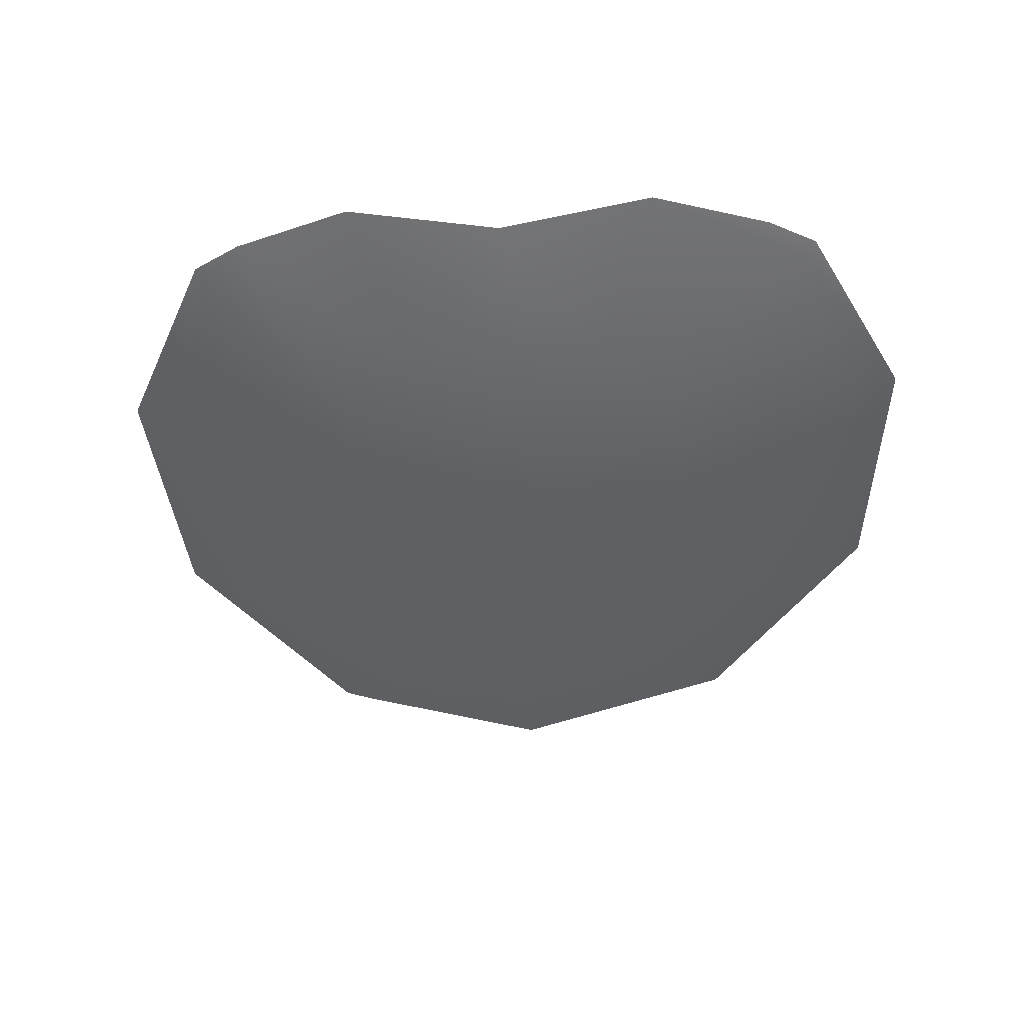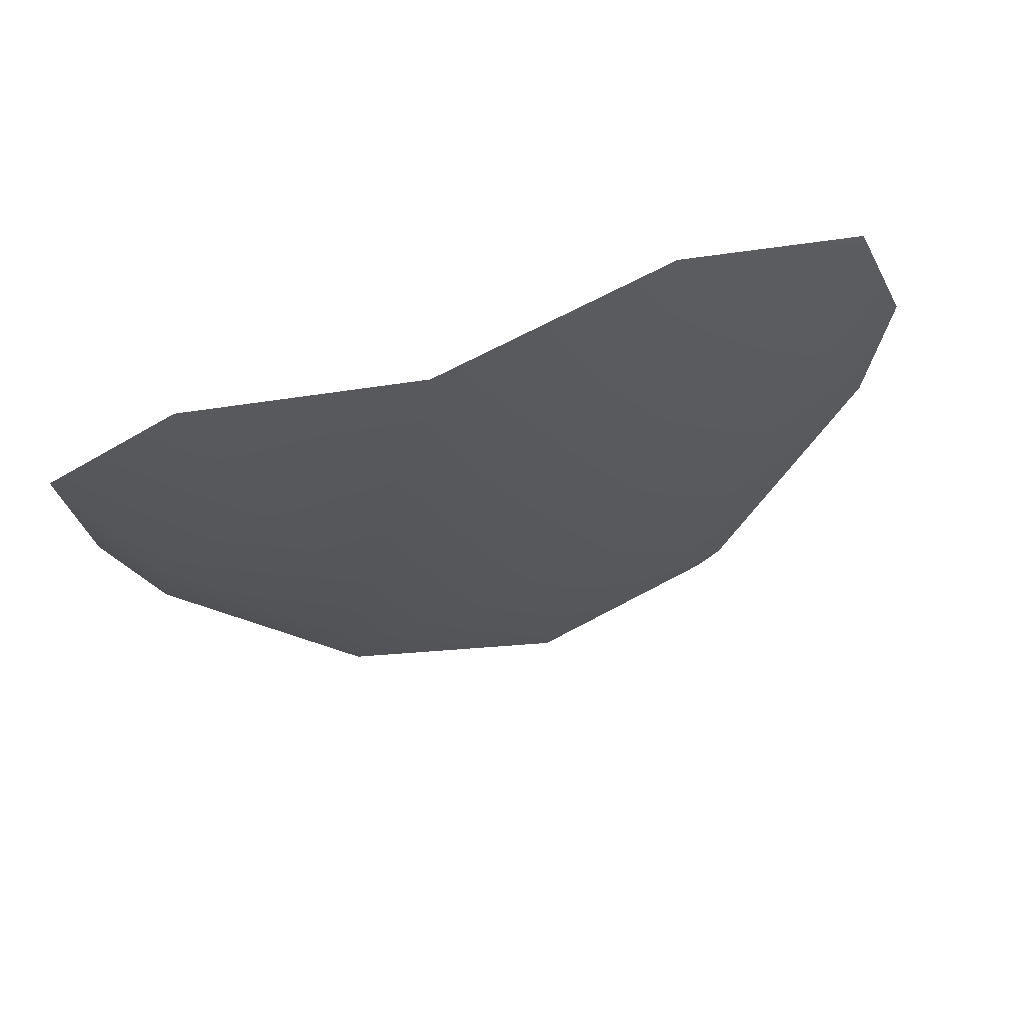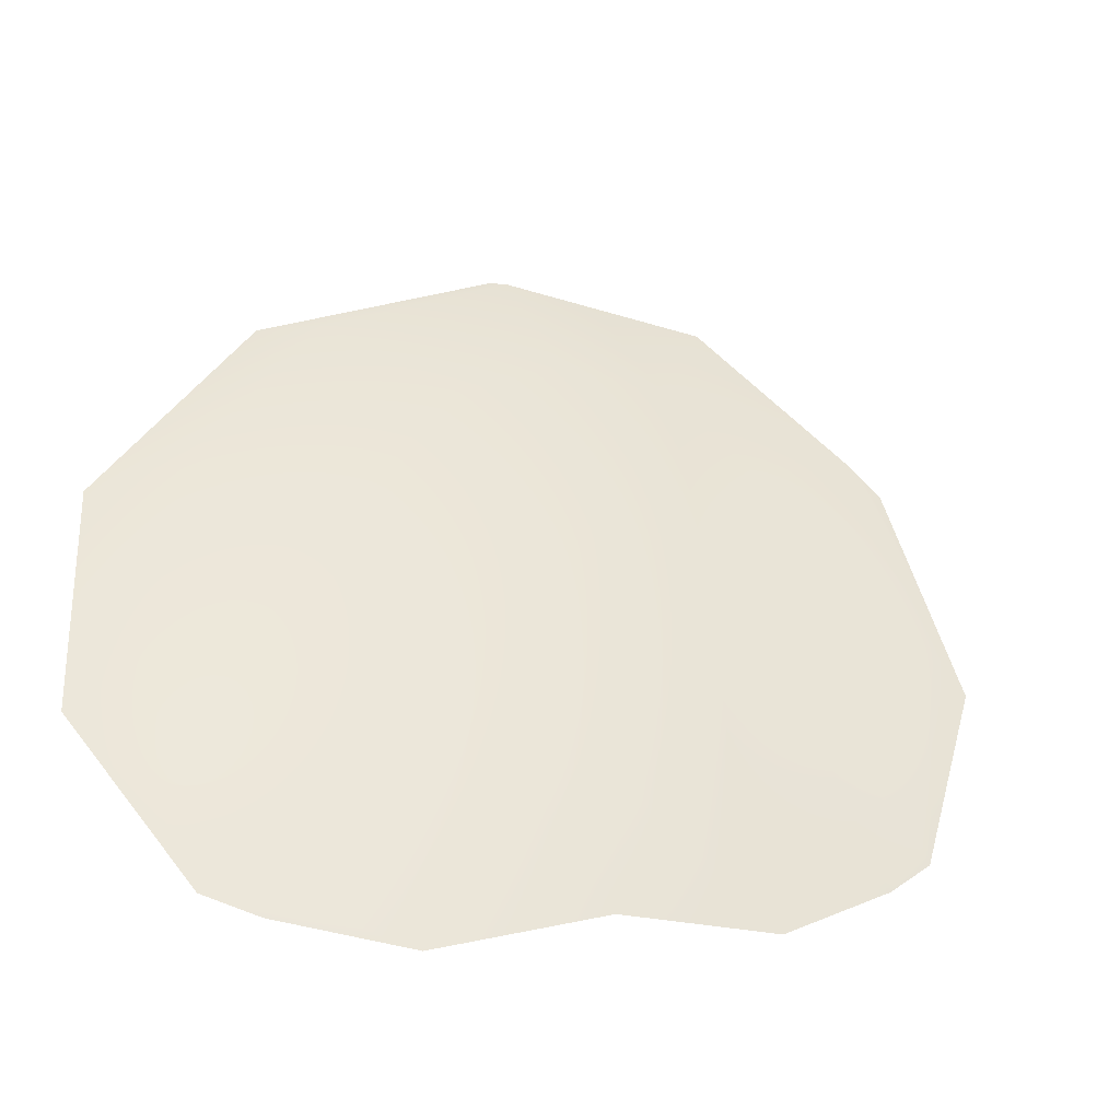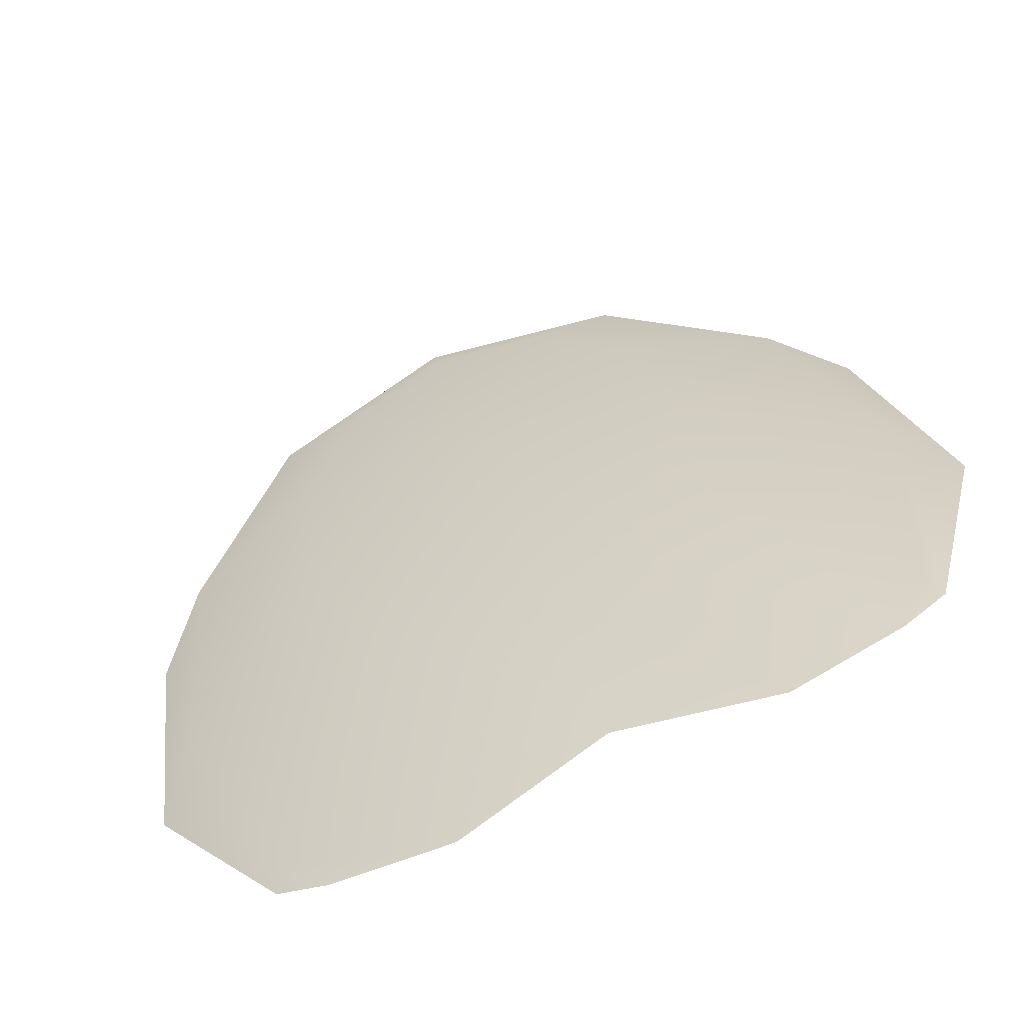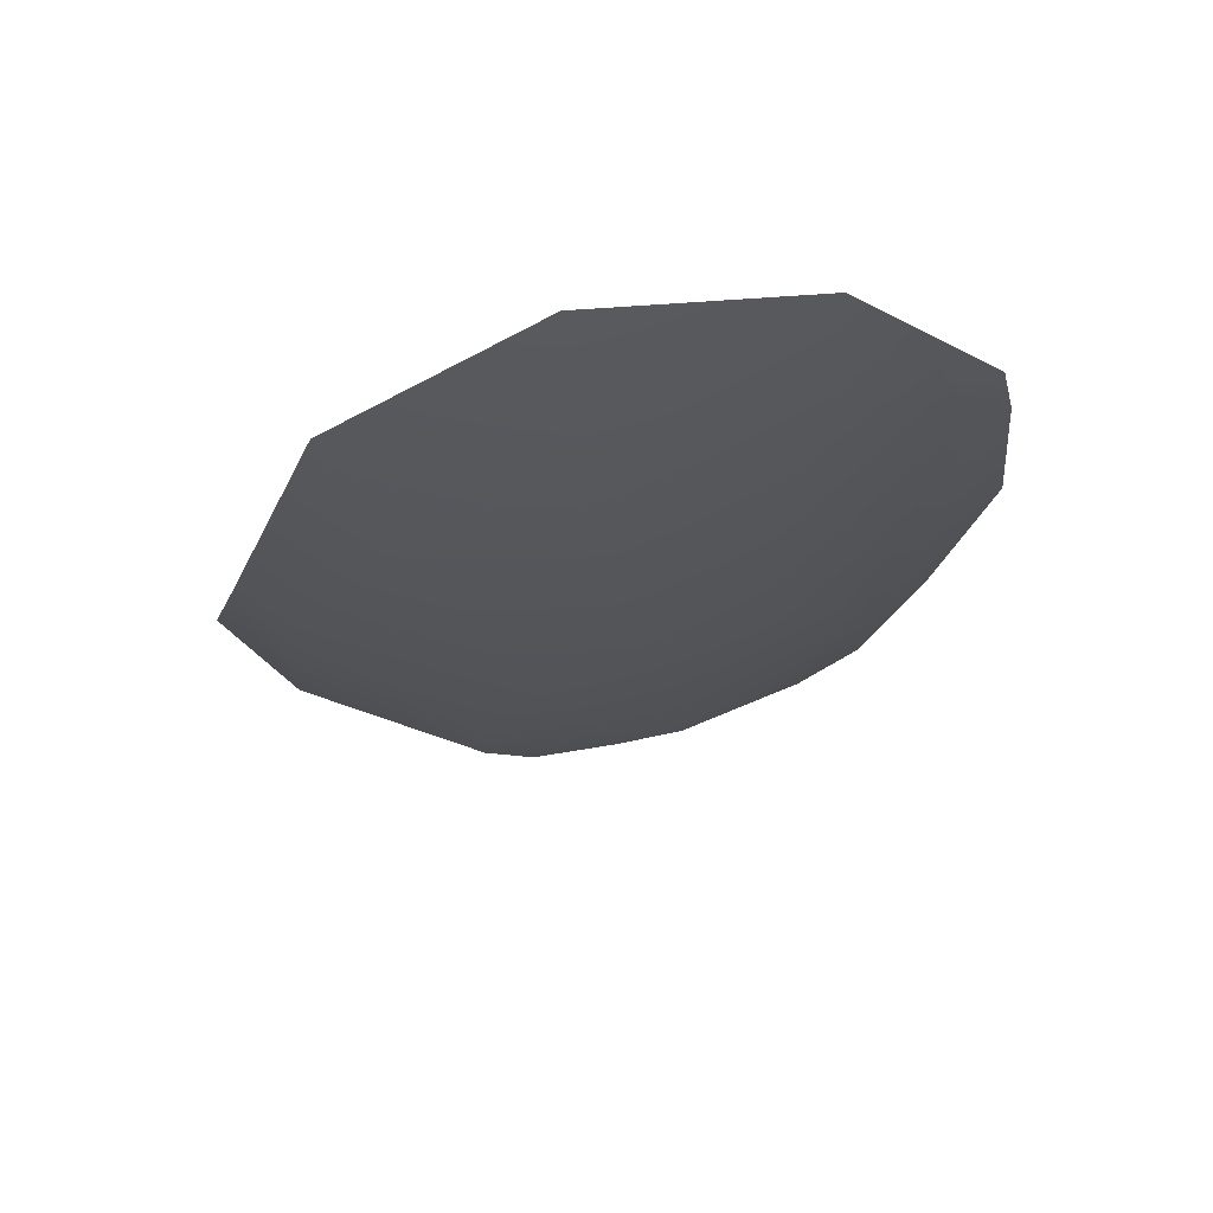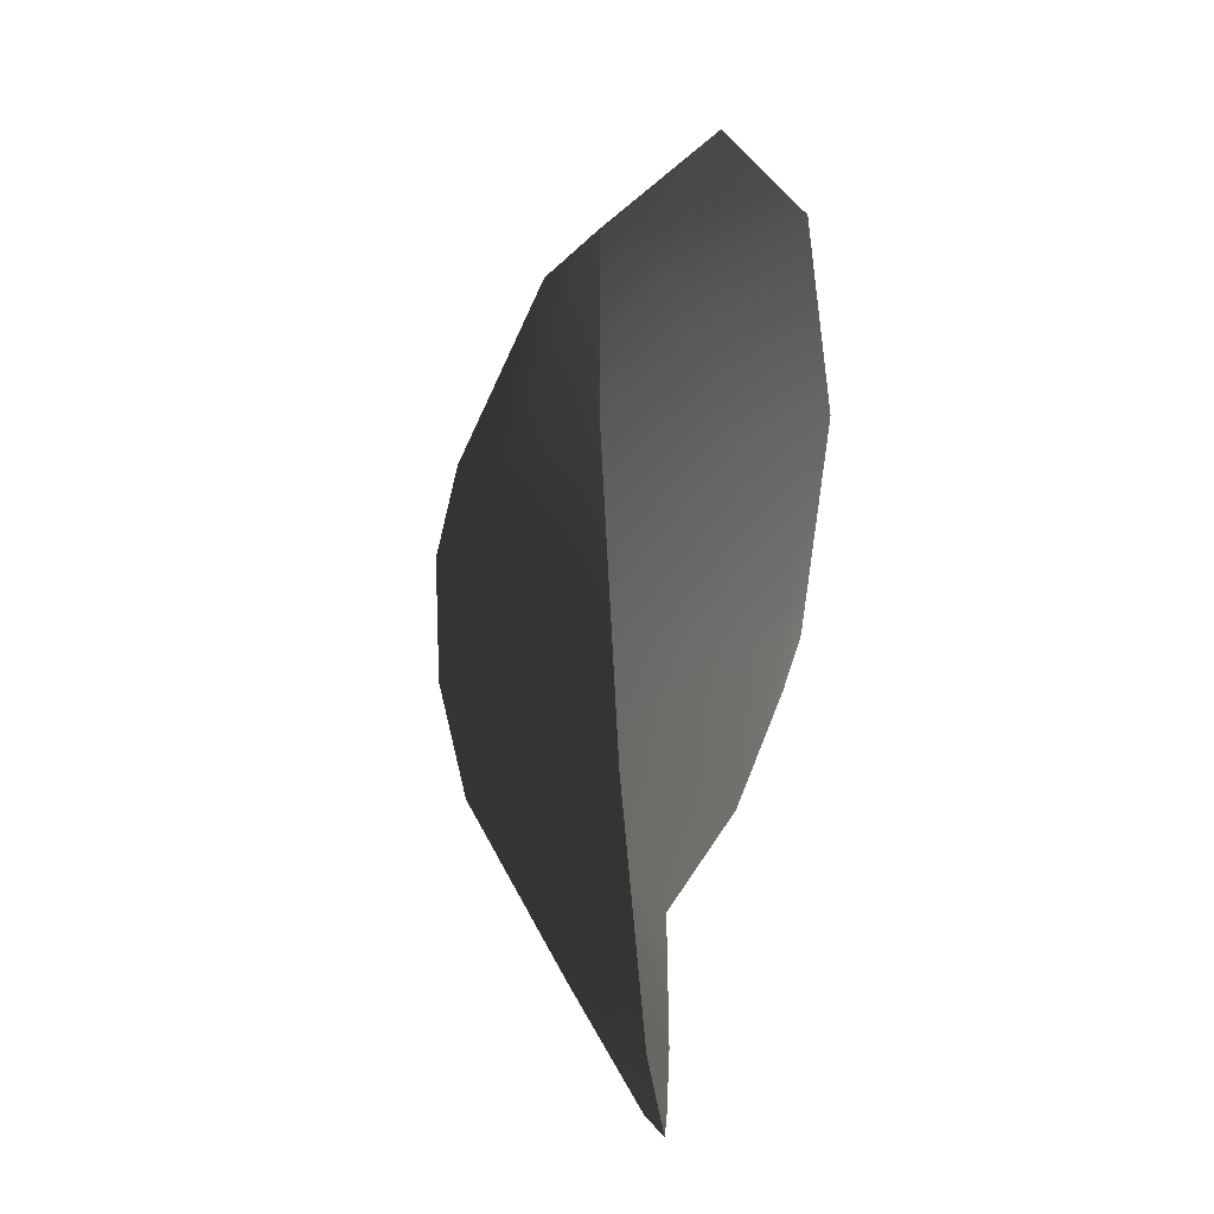
<metadata>
{"format":"obj","ext":"obj","renderer":"f3d","projection":"perspective","resolution":1024,"background":"white","views":[{"elev":-45.9,"azim":171.6,"up":"+Y"},{"elev":64.5,"azim":-12.9,"up":"+Z"},{"elev":-44.1,"azim":-12.3,"up":"+Z"},{"elev":-62.3,"azim":21.3,"up":"+Z"},{"elev":-20.5,"azim":60.1,"up":"+Y"},{"elev":48.6,"azim":102.8,"up":"+Z"}]}
</metadata>
<code>
o Group12/mesh17/mesh17-geometry#mesh17-geometry
v 0.2414 0.2716 -0.8789
v 0.2427 0.2695 -0.8751
v 0.2396 0.2711 -0.8778
v 0.2435 0.2718 -0.8791
v 0.2386 0.2705 -0.8759
v 0.2366 0.2745 -0.8803
v 0.2439 0.2736 -0.8807
v 0.2455 0.2716 -0.8781
v 0.2388 0.2698 -0.8737
v 0.2347 0.2732 -0.8765
v 0.2405 0.2743 -0.8815
v 0.2473 0.2743 -0.8801
v 0.2466 0.2711 -0.8763
v 0.24 0.2693 -0.872
v 0.2376 0.2748 -0.8809
v 0.2334 0.2748 -0.8767
v 0.2497 0.2748 -0.8784
v 0.2468 0.2705 -0.8742
v 0.2419 0.2691 -0.871
v 0.235 0.2719 -0.8723
v 0.2363 0.2749 -0.8804
v 0.2504 0.2745 -0.8774
v 0.2458 0.2698 -0.8723
v 0.244 0.2693 -0.8711
v 0.2373 0.271 -0.8689
v 0.233 0.274 -0.8716
v 0.2507 0.2749 -0.8775
v 0.2507 0.2732 -0.8732
v 0.2411 0.2706 -0.867
v 0.2488 0.2719 -0.8695
v 0.2453 0.271 -0.8672
v 0.236 0.2727 -0.8674
v 0.252 0.2748 -0.8729
v 0.2408 0.2715 -0.8659
v 0.2502 0.274 -0.8681
v 0.2458 0.2727 -0.8653
f 1 2 3
f 1 4 2
f 3 2 5
f 6 1 3
f 1 7 4
f 4 8 2
f 5 2 9
f 10 3 5
f 1 6 11
f 3 10 6
f 7 1 11
f 12 4 7
f 4 12 8
f 8 13 2
f 9 2 14
f 9 10 5
f 11 6 15
f 16 6 10
f 17 8 12
f 17 13 8
f 2 13 18
f 2 19 14
f 14 20 9
f 10 9 20
f 15 6 21
f 6 16 21
f 20 16 10
f 13 17 22
f 22 18 13
f 2 18 23
f 2 24 19
f 19 25 14
f 20 14 25
f 16 20 26
f 17 27 22
f 18 22 28
f 28 23 18
f 2 23 24
f 24 29 19
f 25 19 29
f 25 26 20
f 27 28 22
f 23 28 30
f 30 24 23
f 29 24 31
f 29 32 25
f 26 25 32
f 28 27 33
f 33 30 28
f 24 30 31
f 31 34 29
f 32 29 34
f 30 33 35
f 35 31 30
f 34 31 36
f 31 35 36
f 3 2 1
f 2 4 1
f 5 2 3
f 3 1 6
f 4 7 1
f 2 8 4
f 9 2 5
f 5 3 10
f 11 6 1
f 6 10 3
f 11 1 7
f 7 4 12
f 8 12 4
f 2 13 8
f 14 2 9
f 5 10 9
f 15 6 11
f 10 6 16
f 12 8 17
f 8 13 17
f 18 13 2
f 14 19 2
f 9 20 14
f 20 9 10
f 21 6 15
f 21 16 6
f 10 16 20
f 22 17 13
f 13 18 22
f 23 18 2
f 19 24 2
f 14 25 19
f 25 14 20
f 26 20 16
f 22 27 17
f 28 22 18
f 18 23 28
f 24 23 2
f 19 29 24
f 29 19 25
f 20 26 25
f 22 28 27
f 30 28 23
f 23 24 30
f 31 24 29
f 25 32 29
f 32 25 26
f 33 27 28
f 28 30 33
f 31 30 24
f 29 34 31
f 34 29 32
f 35 33 30
f 30 31 35
f 36 31 34
f 36 35 31

</code>
